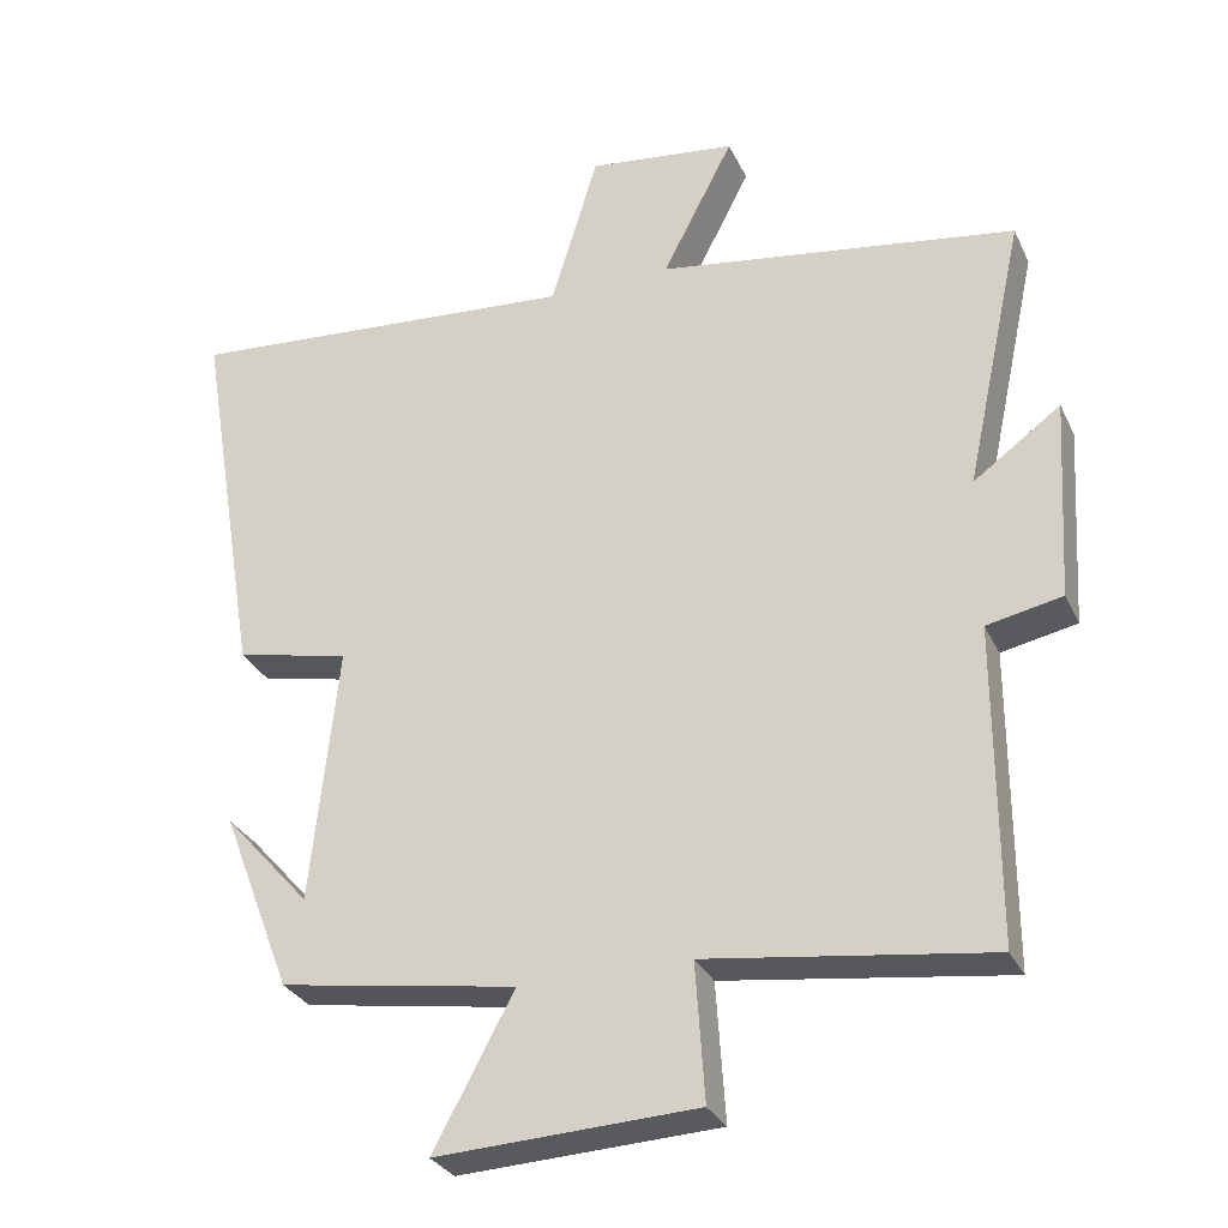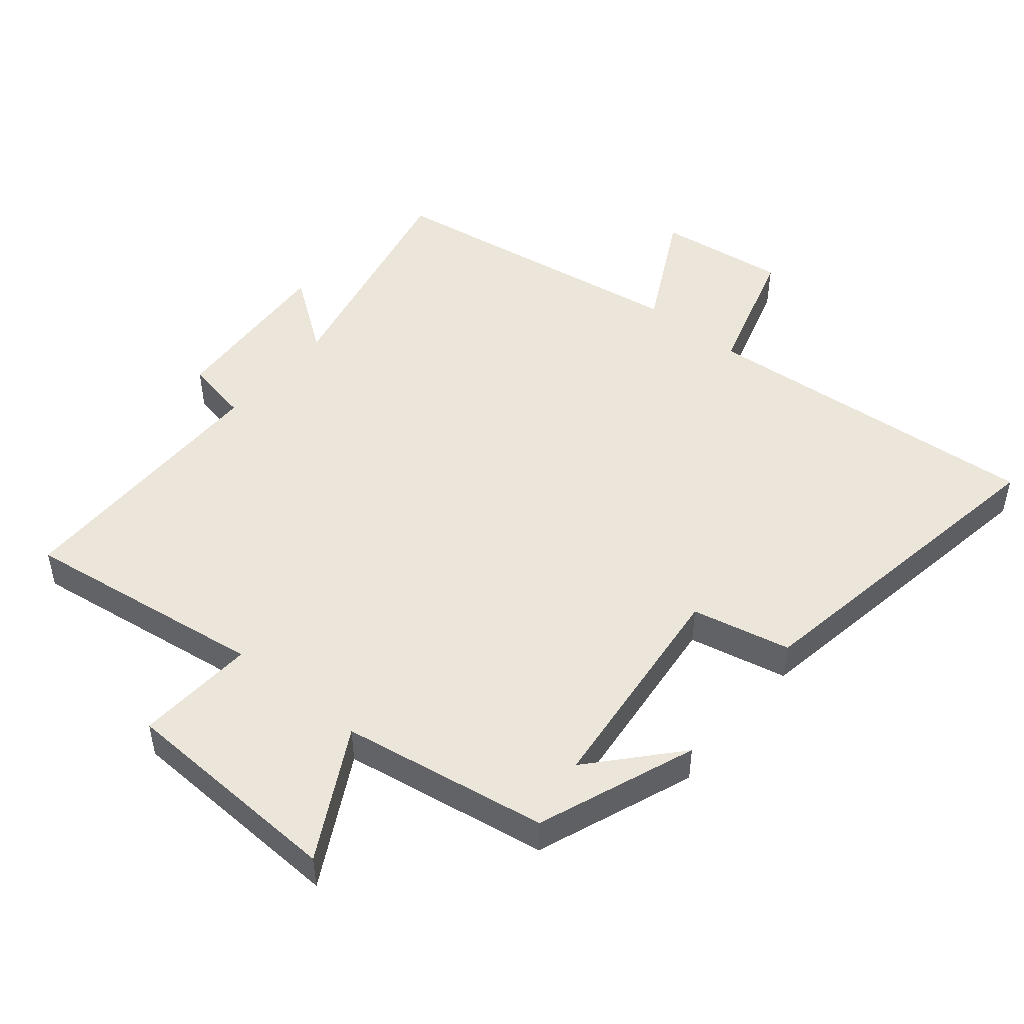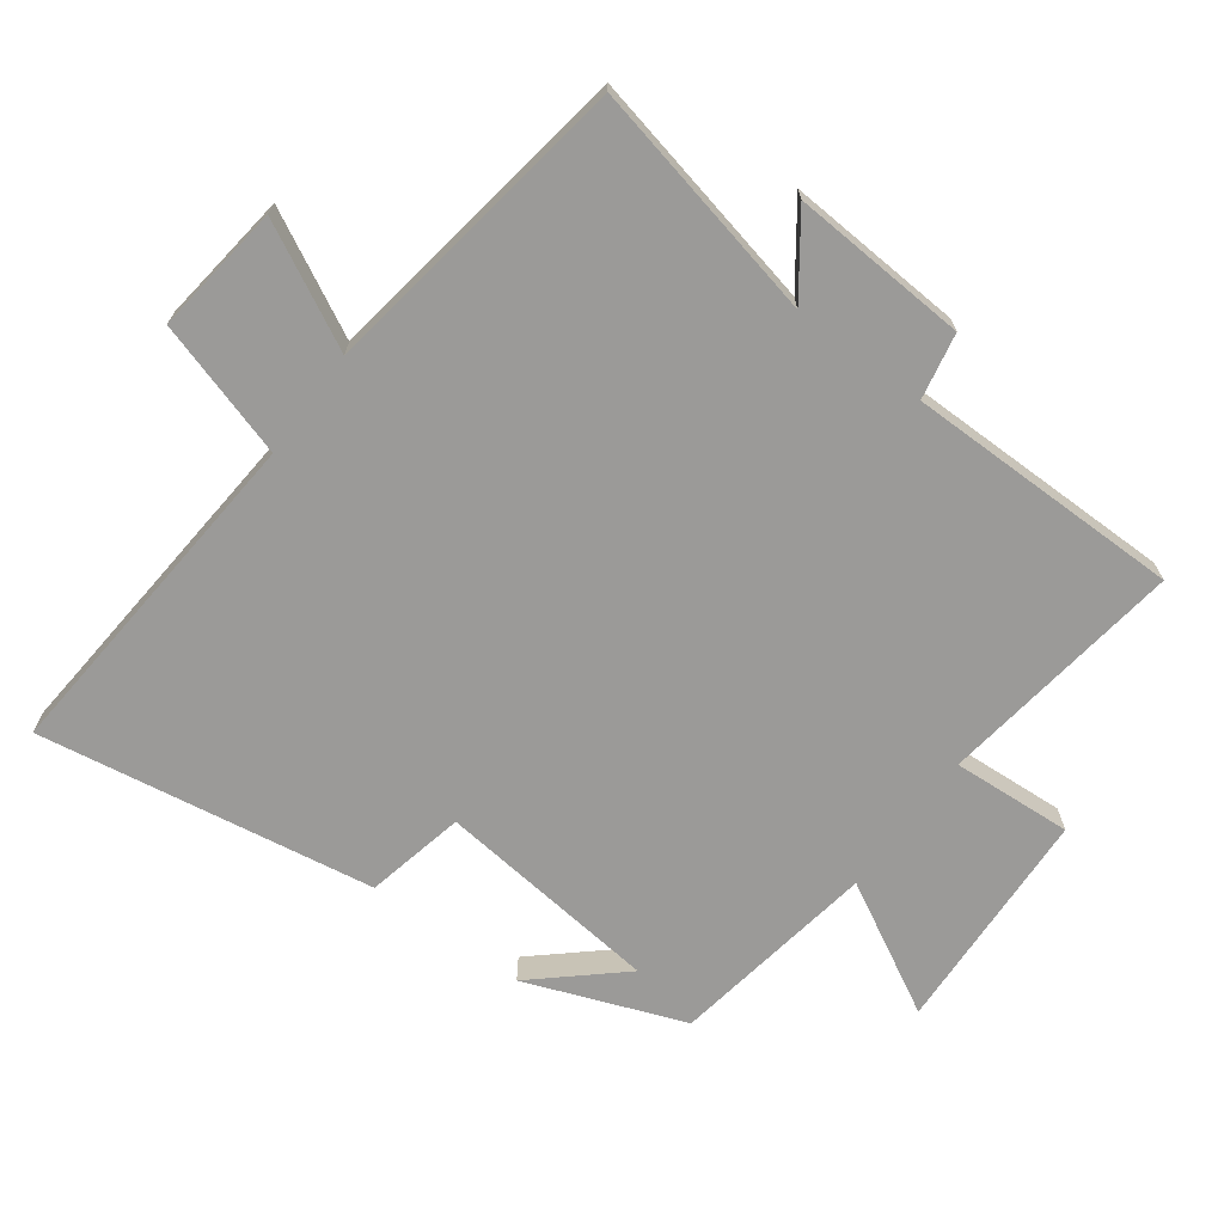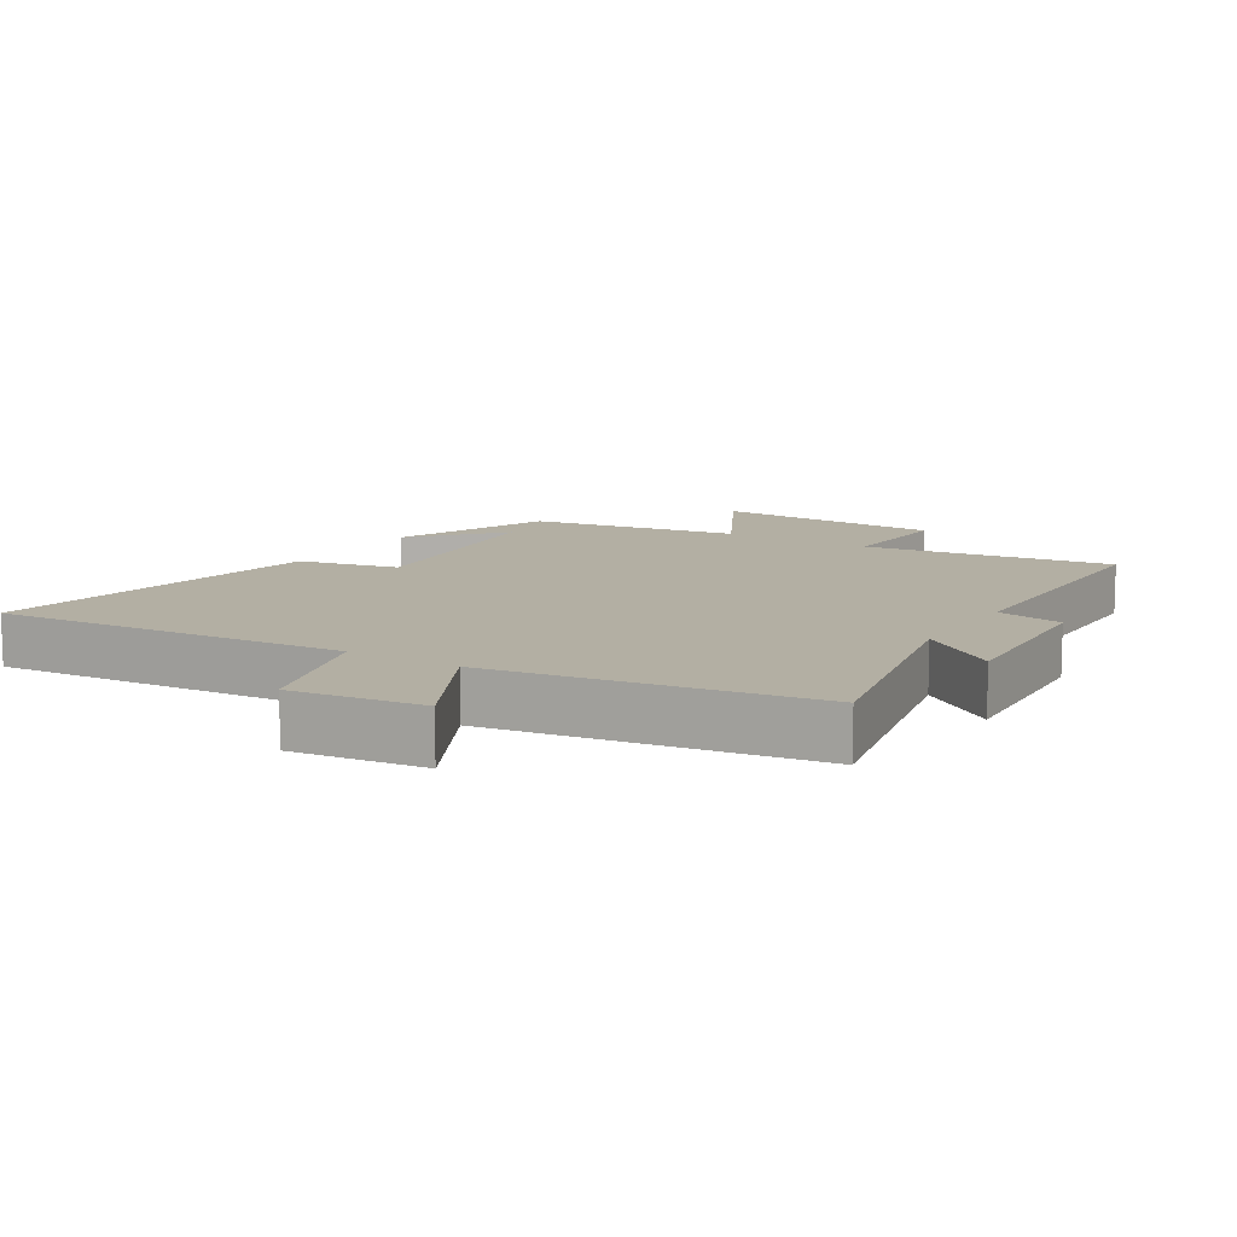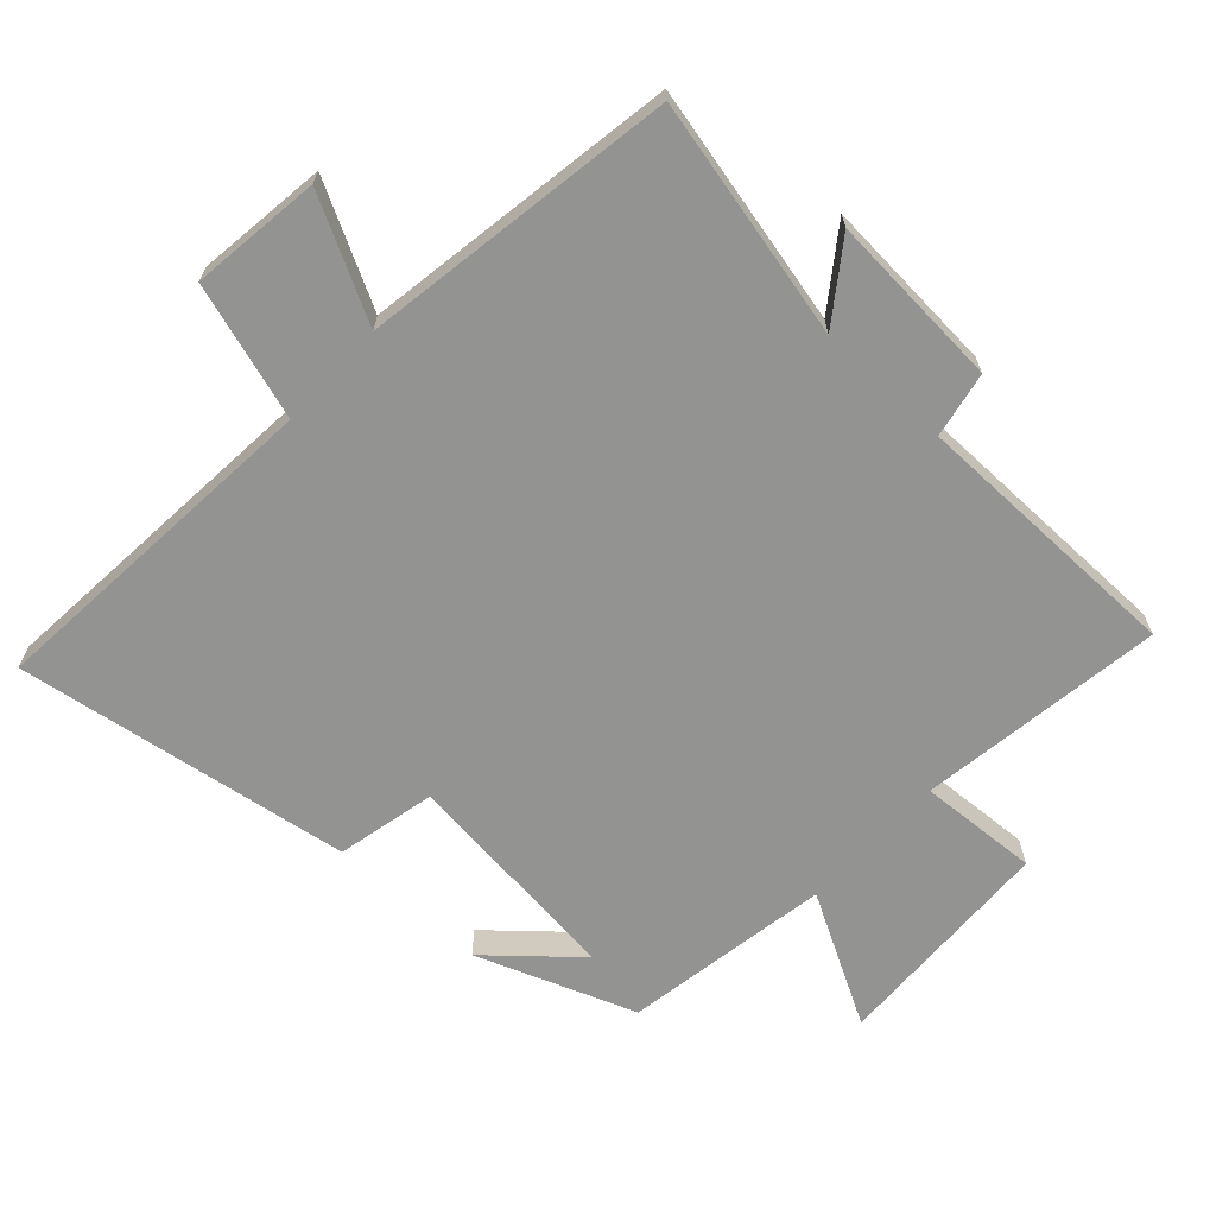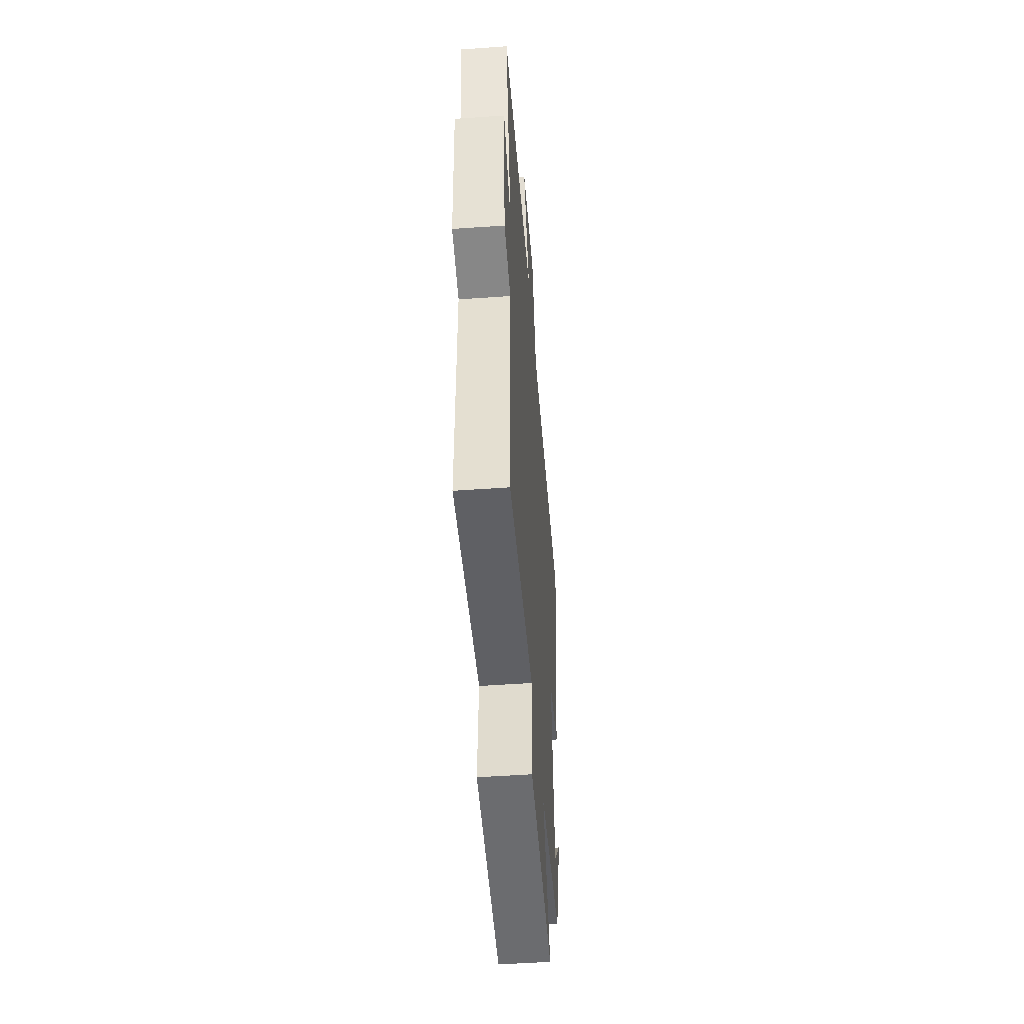
<metadata>
{"format":"obj","ext":"obj","renderer":"f3d","projection":"perspective","resolution":1024,"background":"white","views":[{"elev":-30.0,"azim":21.7,"up":"+Z"},{"elev":48.4,"azim":-140.6,"up":"+Y"},{"elev":-69.3,"azim":53.4,"up":"+Y"},{"elev":11.1,"azim":31.6,"up":"+Y"},{"elev":-66.6,"azim":47.0,"up":"+Y"},{"elev":-51.1,"azim":94.4,"up":"+Z"}]}
</metadata>
<code>
v -0.584 0.07 0.54
v -0.06 0.07 0.5
v 0.002 0.07 0.706
v 0.198 0.07 0.682
v 0.104 0.07 0.5
v 0.578 0.07 0.429
v 0.5 0.07 0.068
v 0.615 0.07 0.152
v 0.599 0.07 -0.114
v 0.5 0.07 -0.134
v 0.5 0.07 -0.55
v 0.129 0.07 -0.5
v 0.141 0.07 -0.681
v -0.201 0.07 -0.697
v -0.095 0.07 -0.5
v -0.408 0.07 -0.45
v -0.5 0.07 -0.211
v -0.386 0.07 -0.339
v -0.35 0.07 0.001
v -0.5 0.07 0.033
v -0.584 0 0.54
v -0.06 0 0.5
v 0.002 0 0.706
v 0.198 0 0.682
v 0.104 0 0.5
v 0.578 0 0.429
v 0.5 0 0.068
v 0.615 0 0.152
v 0.599 0 -0.114
v 0.5 0 -0.134
v 0.5 0 -0.55
v 0.129 0 -0.5
v 0.141 0 -0.681
v -0.201 0 -0.697
v -0.095 0 -0.5
v -0.408 0 -0.45
v -0.5 0 -0.211
v -0.386 0 -0.339
v -0.35 0 0.001
v -0.5 0 0.033
f 19 20 1 2
f 18 19 2
f 16 17 18
f 15 16 18 2
f 12 13 14 15
f 12 15 2 3
f 10 11 12
f 7 8 9 10
f 7 10 12
f 5 6 7 12
f 3 4 5
f 3 5 12
f 22 21 40 39
f 22 39 38
f 38 37 36
f 22 38 36 35
f 35 34 33 32
f 23 22 35 32
f 32 31 30
f 30 29 28 27
f 32 30 27
f 32 27 26 25
f 25 24 23
f 32 25 23
f 1 21 22 2
f 2 22 23 3
f 3 23 24 4
f 4 24 25 5
f 5 25 26 6
f 6 26 27 7
f 7 27 28 8
f 8 28 29 9
f 9 29 30 10
f 10 30 31 11
f 11 31 32 12
f 12 32 33 13
f 13 33 34 14
f 14 34 35 15
f 15 35 36 16
f 16 36 37 17
f 17 37 38 18
f 18 38 39 19
f 19 39 40 20
f 20 40 21 1

</code>
